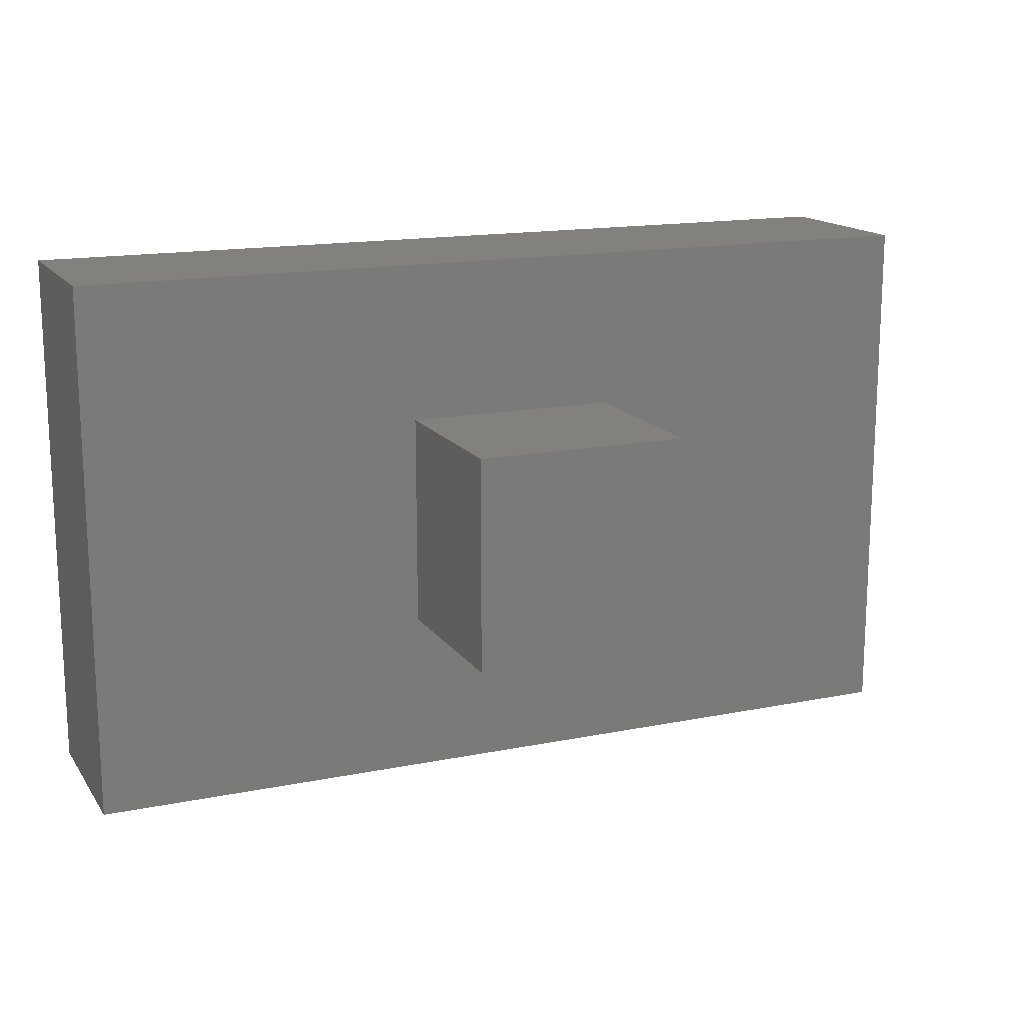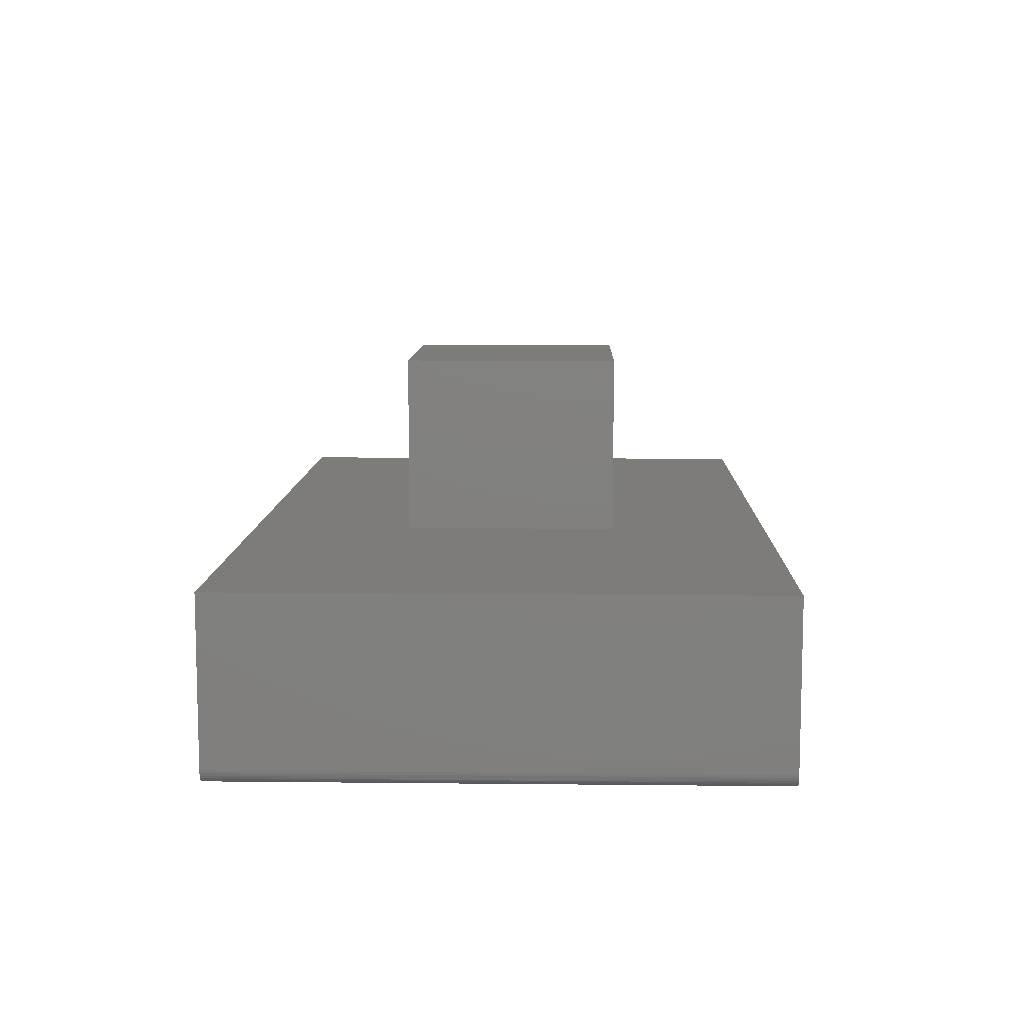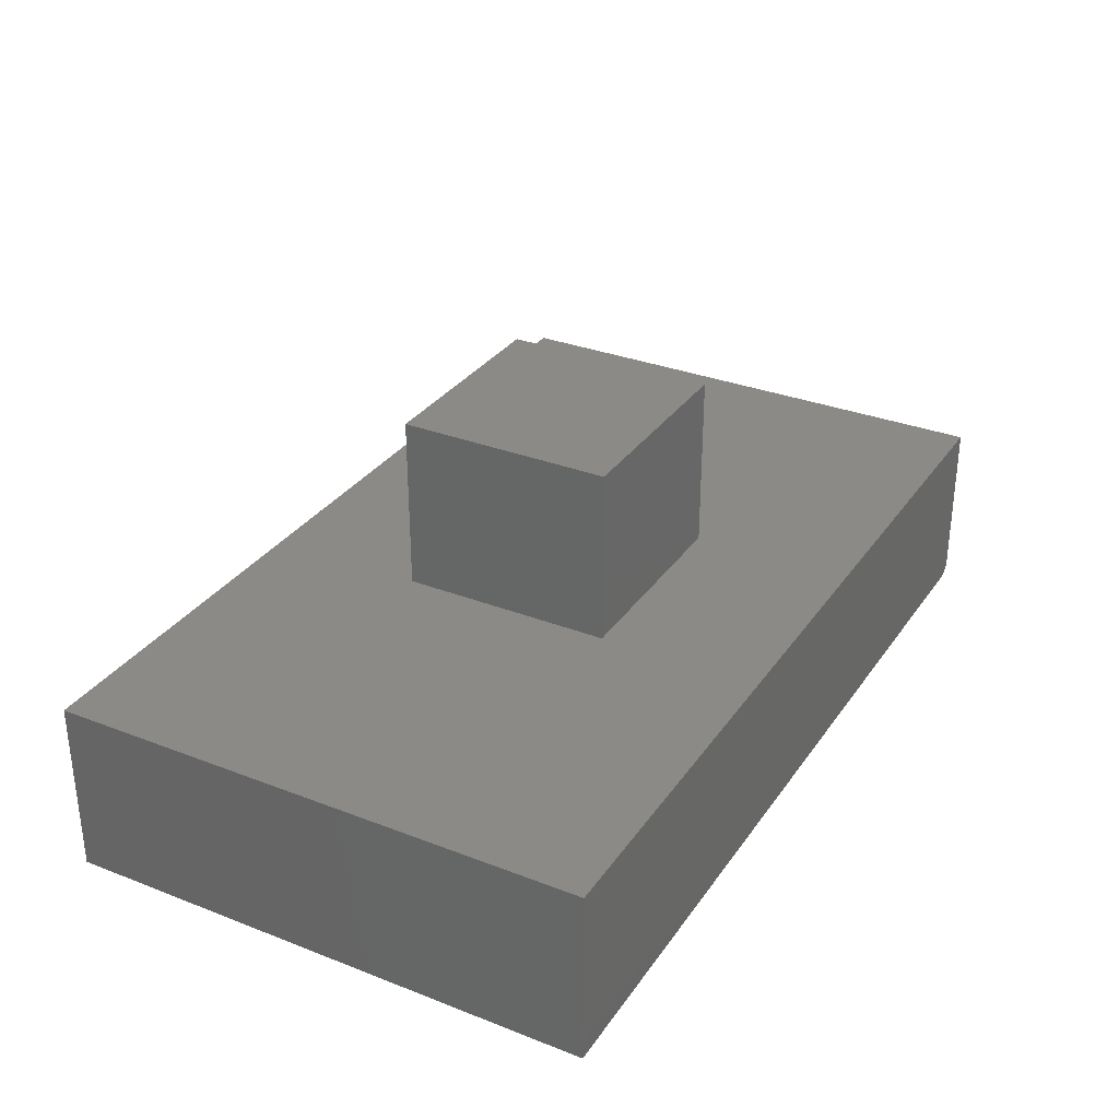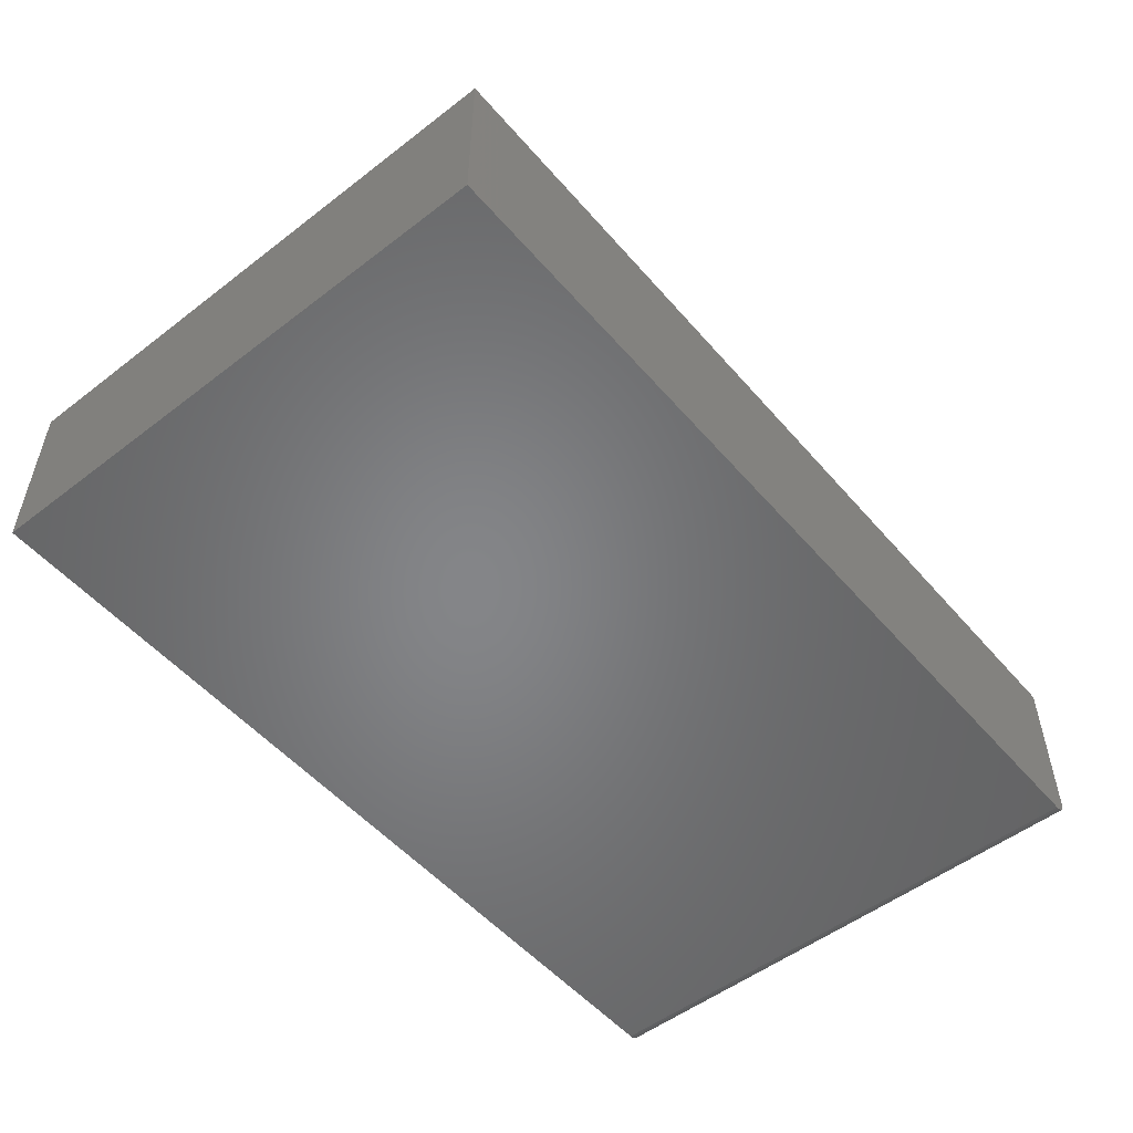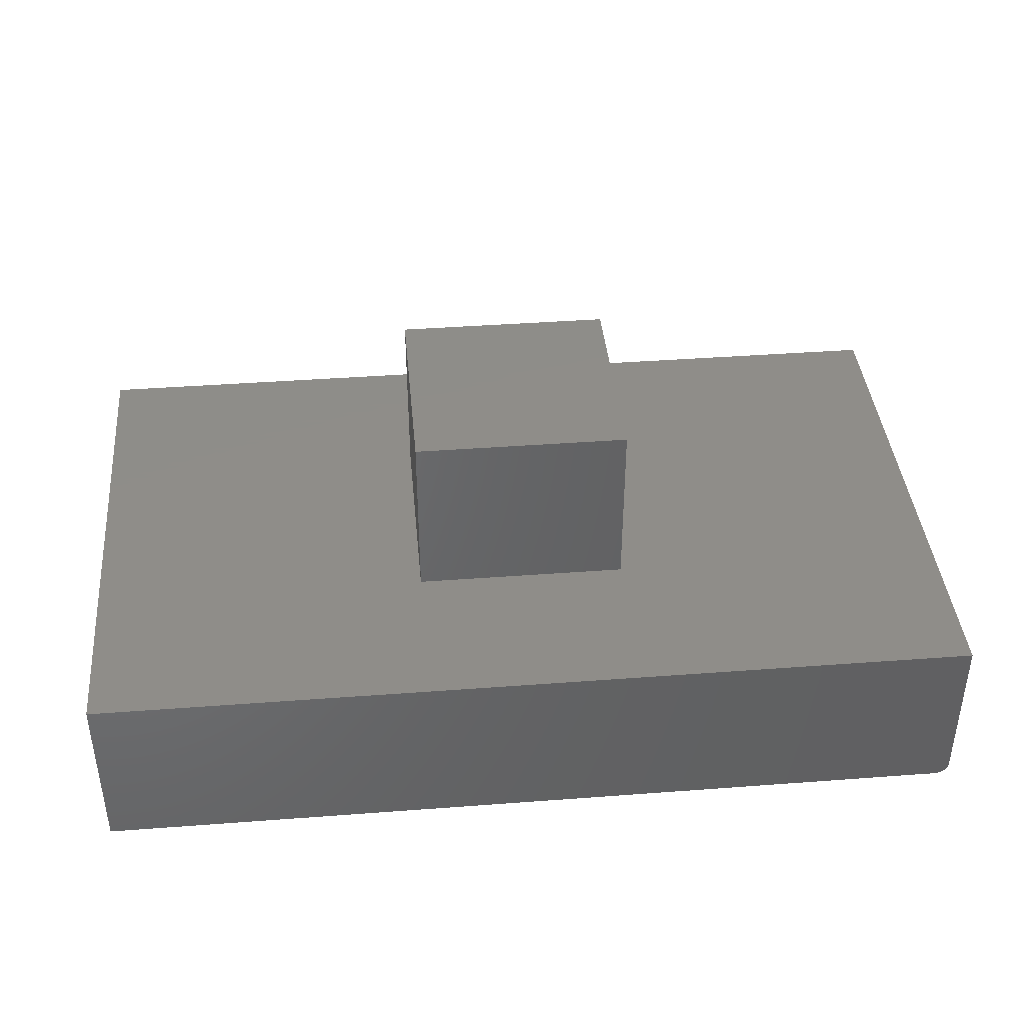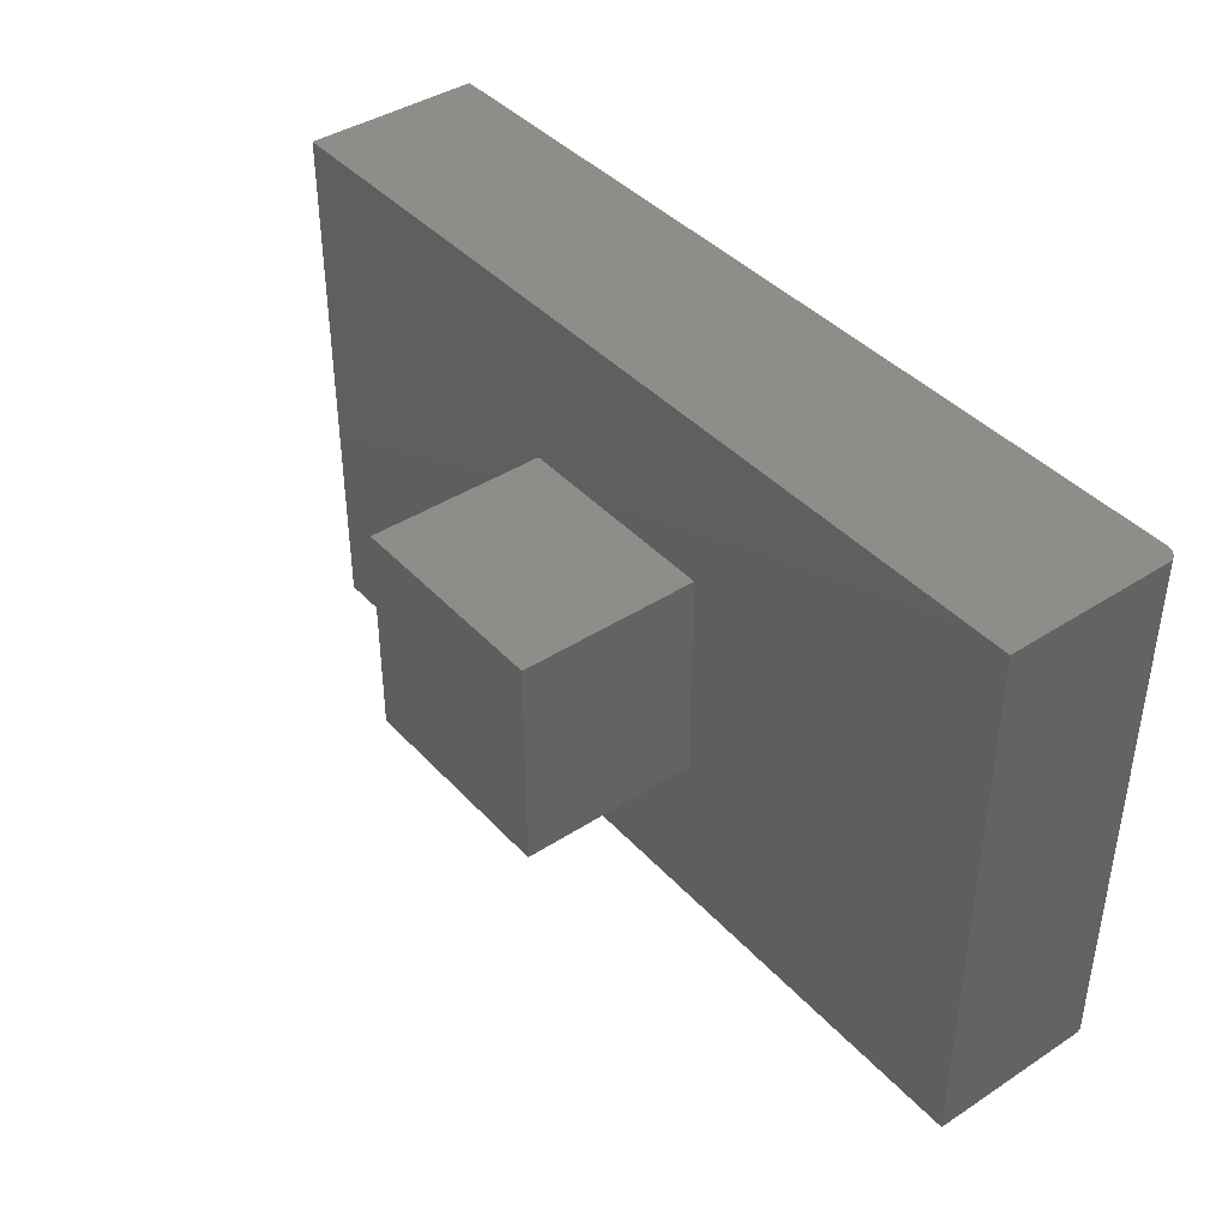
<metadata>
{"format":"stl","ext":"stl","renderer":"f3d","projection":"perspective","resolution":1024,"background":"white","views":[{"elev":15.6,"azim":-23.0,"up":"+Y"},{"elev":9.3,"azim":91.6,"up":"+Z"},{"elev":31.5,"azim":-61.2,"up":"+Z"},{"elev":-52.5,"azim":-50.4,"up":"+Z"},{"elev":40.4,"azim":-5.3,"up":"+Z"},{"elev":41.1,"azim":51.8,"up":"+Y"}]}
</metadata>
<code>
# stl→obj: 32 verts, 60 faces
v 0.75 -0.4531 0.2969
v 0.1797 -0.1797 0.2969
v -0.75 -0.4531 0.2969
v -0.1797 -0.1797 0.2969
v -0.75 0.4469 0.2969
v -0.1797 0.1797 0.2969
v 0.75 0.4469 0.2969
v 0.1797 0.1797 0.2969
v -0.1797 0.1797 0.5938
v -0.1797 -0.1797 0.5938
v 0.1797 0.1797 0.5938
v 0.1797 -0.1797 0.5938
v -0.75 -0.4531 0
v -0.75 0.4469 0
v 0.7266 -0.4531 0
v 0.7266 0.4469 0
v 0.75 0.4469 0.02344
v 0.7482 0.4469 0.01447
v 0.7495 0.4469 0.01887
v 0.7396 0.4469 0.00395
v 0.7355 0.4469 0.001784
v 0.7461 0.4469 0.01042
v 0.7431 0.4469 0.006865
v 0.7311 0.4469 0.0004503
v 0.75 -0.4531 0.02344
v 0.7482 -0.4531 0.01447
v 0.7495 -0.4531 0.01887
v 0.7311 -0.4531 0.0004503
v 0.7355 -0.4531 0.001784
v 0.7396 -0.4531 0.00395
v 0.7431 -0.4531 0.006865
v 0.7461 -0.4531 0.01042
f 1 2 3
f 3 2 4
f 3 4 5
f 5 4 6
f 5 6 7
f 7 6 8
f 7 8 1
f 1 8 2
f 9 6 10
f 10 6 4
f 11 8 9
f 9 8 6
f 12 2 11
f 11 2 8
f 10 4 12
f 12 4 2
f 10 12 9
f 9 12 11
f 13 14 15
f 15 14 16
f 17 18 7
f 17 19 18
f 20 21 22
f 22 23 20
f 7 24 16
f 7 16 14
f 7 14 5
f 24 7 18
f 24 18 22
f 24 22 21
f 1 25 7
f 7 25 17
f 25 26 27
f 1 3 13
f 1 13 15
f 1 15 28
f 1 28 29
f 1 29 30
f 1 30 31
f 1 31 32
f 1 32 26
f 1 26 25
f 15 16 28
f 28 16 24
f 28 24 29
f 29 24 21
f 29 21 30
f 30 21 20
f 30 20 31
f 31 20 23
f 31 23 32
f 32 23 22
f 32 22 26
f 26 22 18
f 26 18 27
f 27 18 19
f 27 19 25
f 25 19 17
f 5 14 3
f 3 14 13

</code>
